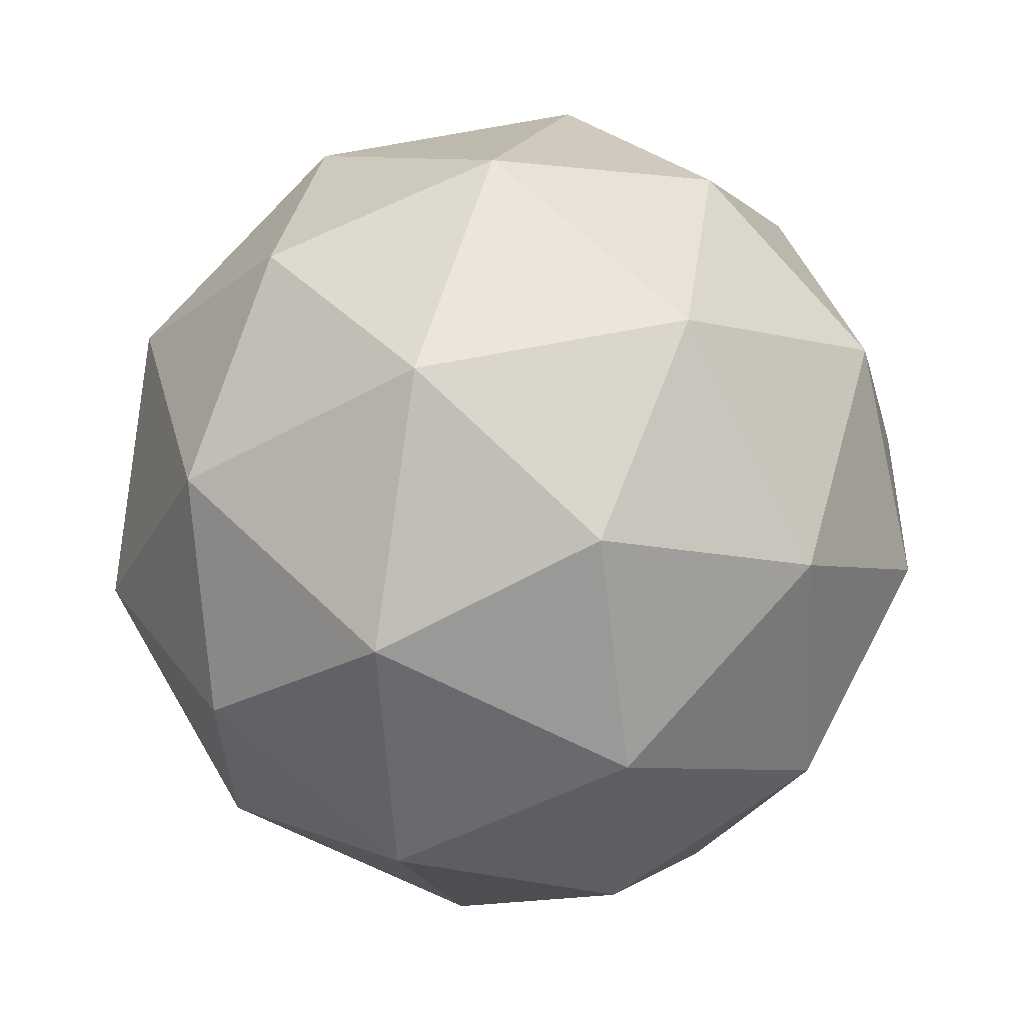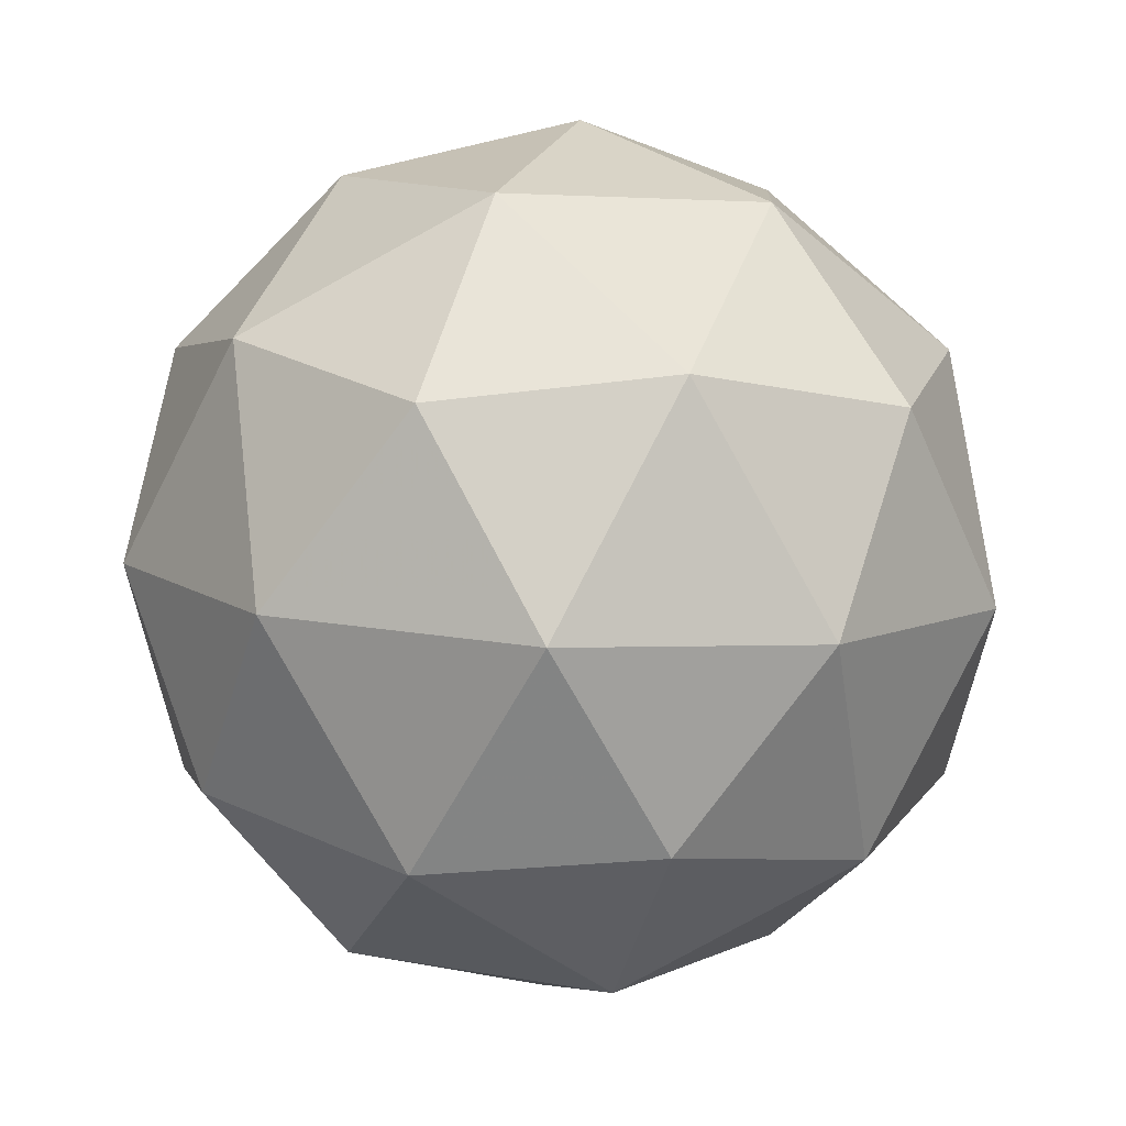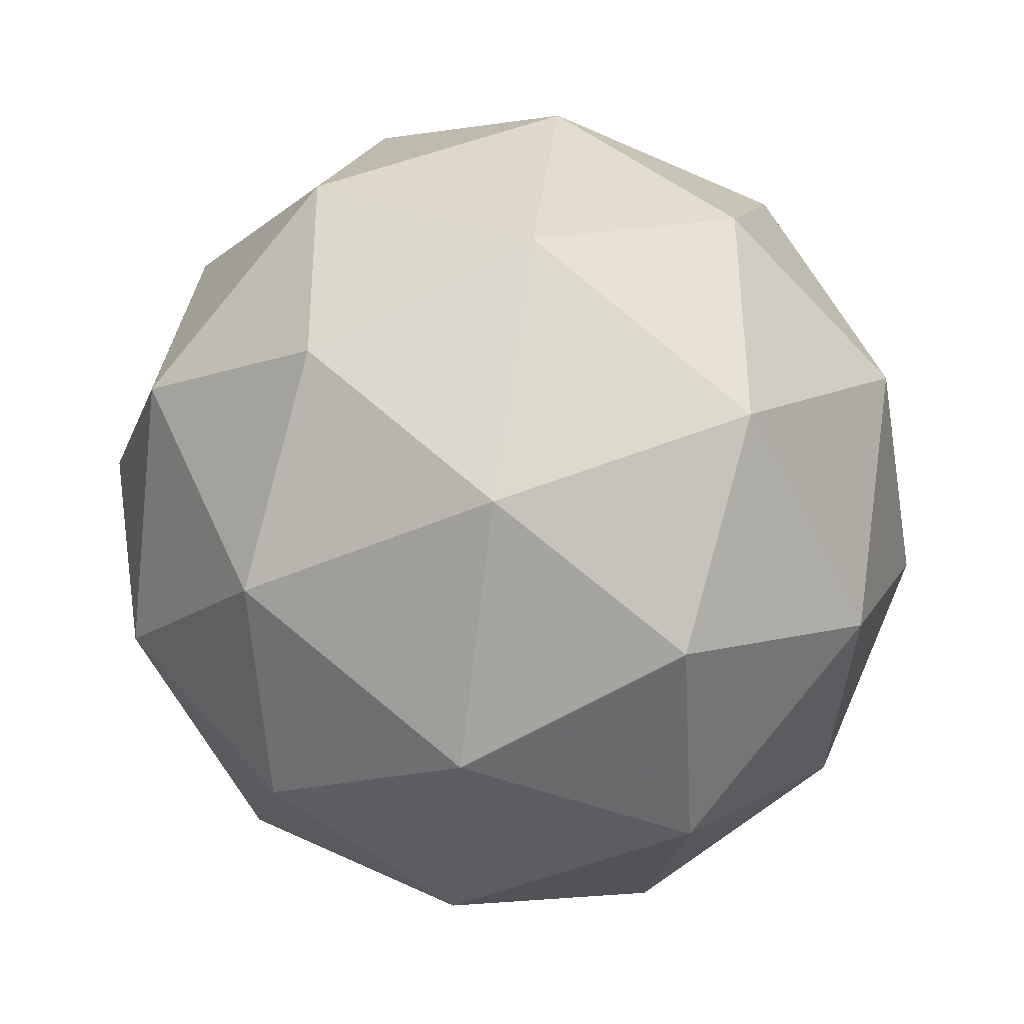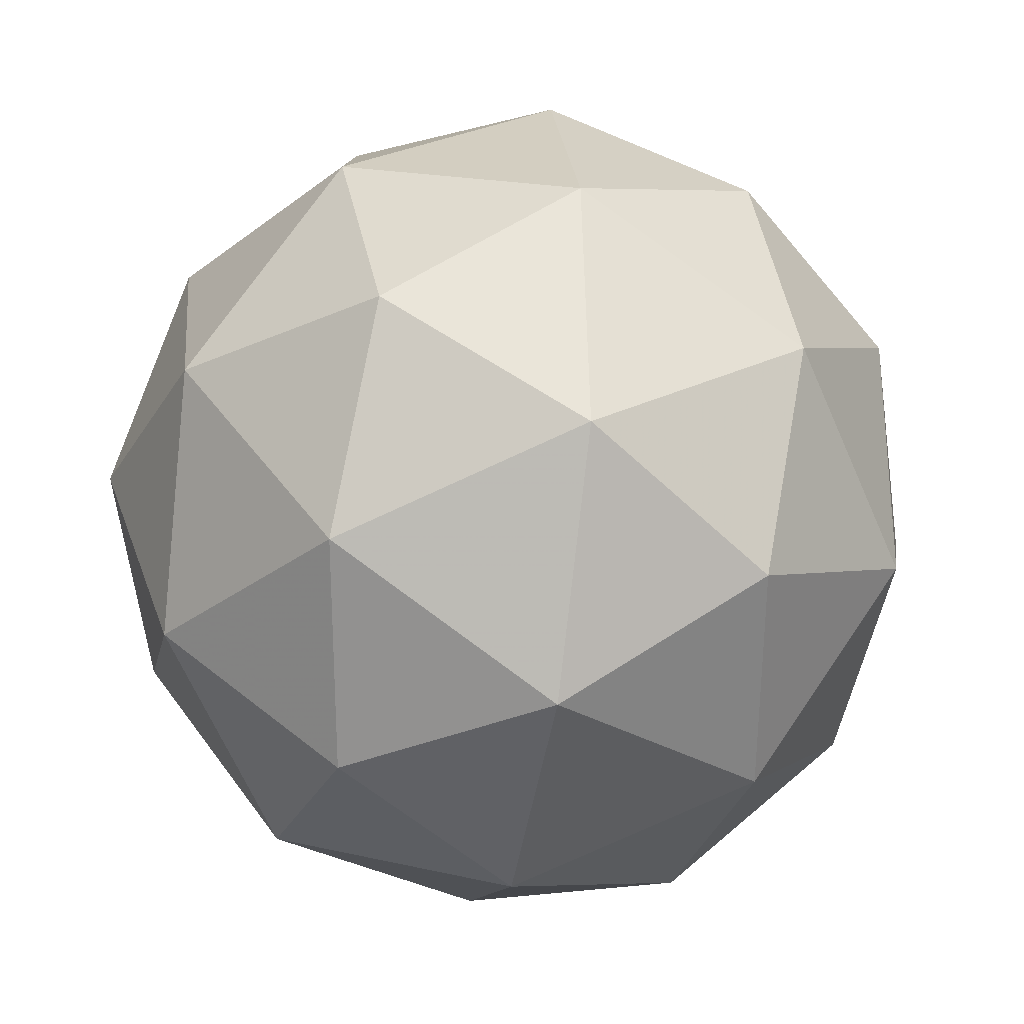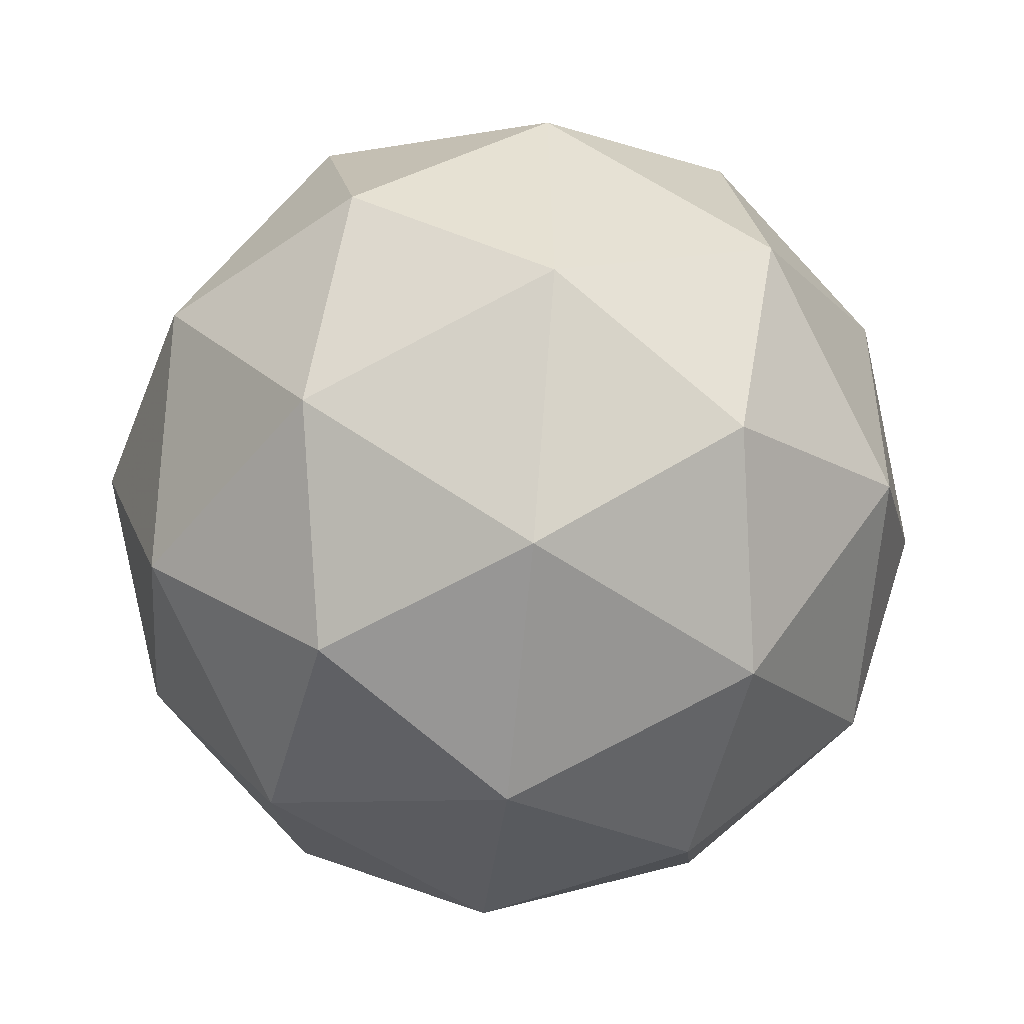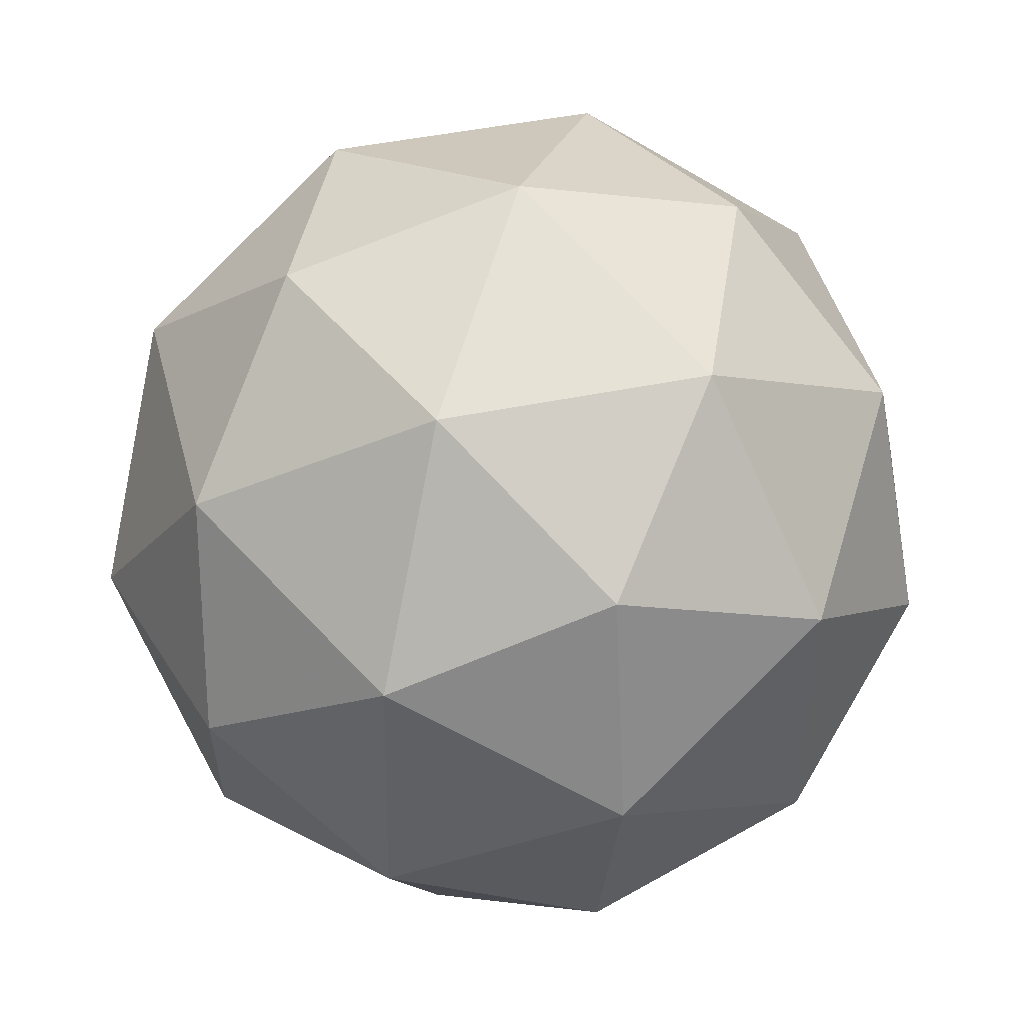
<metadata>
{"format":"obj","ext":"obj","renderer":"f3d","projection":"perspective","resolution":1024,"background":"white","views":[{"elev":30.4,"azim":-173.1,"up":"+Y"},{"elev":-18.2,"azim":-83.9,"up":"+Y"},{"elev":-53.2,"azim":48.3,"up":"+Y"},{"elev":-22.9,"azim":-20.6,"up":"+Y"},{"elev":-43.6,"azim":-16.1,"up":"+Y"},{"elev":28.1,"azim":-46.2,"up":"+Z"}]}
</metadata>
<code>
v 197.4 -45.56 -230.9
v 197.3 -45.51 -230.9
v 197.3 -45.59 -230.9
v 197.4 -45.63 -231
v 197.4 -45.56 -231
v 197.4 -45.49 -231
v 197.3 -45.55 -230.9
v 197.3 -45.62 -230.9
v 197.3 -45.6 -231
v 197.3 -45.52 -231
v 197.3 -45.48 -231
v 197.2 -45.55 -231
v 197.4 -45.58 -230.9
v 197.4 -45.53 -230.9
v 197.3 -45.55 -230.9
v 197.4 -45.49 -230.9
v 197.4 -45.52 -231
v 197.4 -45.6 -231
v 197.4 -45.62 -230.9
v 197.4 -45.56 -231
v 197.4 -45.6 -231
v 197.4 -45.52 -231
v 197.3 -45.49 -230.9
v 197.3 -45.48 -231
v 197.3 -45.57 -230.9
v 197.3 -45.52 -230.9
v 197.3 -45.63 -231
v 197.3 -45.61 -230.9
v 197.3 -45.59 -231
v 197.3 -45.63 -231
v 197.3 -45.5 -231
v 197.3 -45.54 -231
v 197.3 -45.51 -230.9
v 197.3 -45.59 -230.9
v 197.3 -45.62 -231
v 197.3 -45.56 -231
v 197.3 -45.49 -231
v 197.2 -45.55 -230.9
v 197.3 -45.51 -231
v 197.3 -45.59 -231
v 197.3 -45.58 -231
v 197.3 -45.53 -231
f 1 14 13
f 2 14 16
f 1 13 18
f 1 18 20
f 1 20 17
f 2 16 23
f 3 15 25
f 4 19 27
f 5 21 29
f 6 22 31
f 2 23 26
f 3 25 28
f 4 27 30
f 5 29 32
f 6 31 24
f 7 33 38
f 8 34 40
f 9 35 41
f 10 36 42
f 11 37 39
f 39 42 12
f 39 37 42
f 37 10 42
f 42 41 12
f 42 36 41
f 36 9 41
f 41 40 12
f 41 35 40
f 35 8 40
f 40 38 12
f 40 34 38
f 34 7 38
f 38 39 12
f 38 33 39
f 33 11 39
f 24 37 11
f 24 31 37
f 31 10 37
f 32 36 10
f 32 29 36
f 29 9 36
f 30 35 9
f 30 27 35
f 27 8 35
f 28 34 8
f 28 25 34
f 25 7 34
f 26 33 7
f 26 23 33
f 23 11 33
f 31 32 10
f 31 22 32
f 22 5 32
f 29 30 9
f 29 21 30
f 21 4 30
f 27 28 8
f 27 19 28
f 19 3 28
f 25 26 7
f 25 15 26
f 15 2 26
f 23 24 11
f 23 16 24
f 16 6 24
f 17 22 6
f 17 20 22
f 20 5 22
f 20 21 5
f 20 18 21
f 18 4 21
f 18 19 4
f 18 13 19
f 13 3 19
f 16 17 6
f 16 14 17
f 14 1 17
f 13 15 3
f 13 14 15
f 14 2 15

</code>
